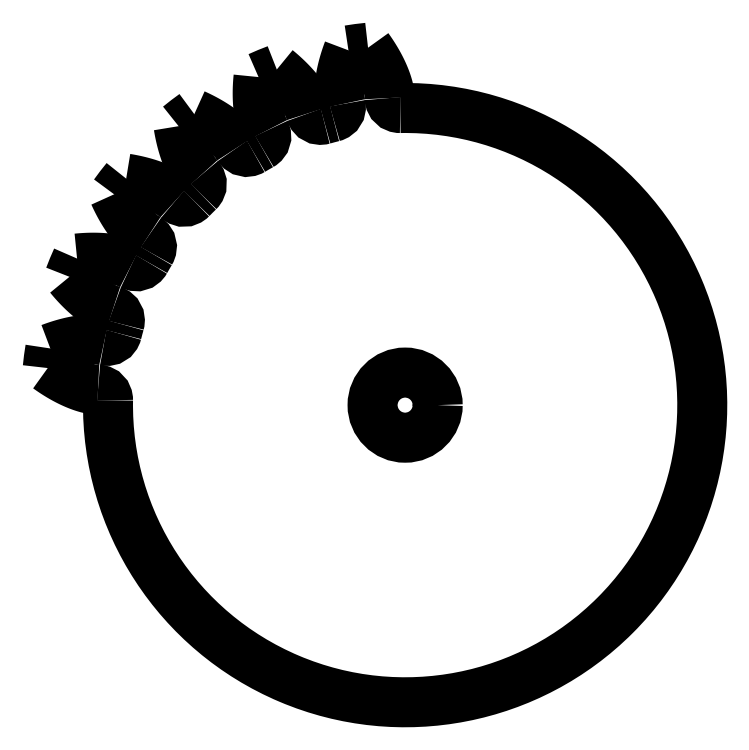
<metadata>
{"format":"dxf","ext":"dxf","renderer":"ezdxf+matplotlib","layout":"modelspace","background":"white","min_lineweight":24,"dpi":150}
</metadata>
<code>
0
SECTION
2
ENTITIES
0
CIRCLE
360
1000004C
8
VISIBLE
10
50
20
60
30
0
40
1.5
0
ARC
360
1000004F
8
VISIBLE
10
50
20
60
30
0
40
13.69
50
179.1
51
90.93
0
ARC
360
10000052
8
VISIBLE
10
49.77
20
74.17
30
0
40
0.4862
50
182.9
51
270.9
0
SPLINE
360
10000055
8
VISIBLE
210
0
220
0
230
1
70
     8
71
     3
72
    36
73
    32
74
     0
42
1e-09
43
1e-08
40
0.05248
40
0.05248
40
0.05248
40
0.05248
40
0.09472
40
0.1054
40
0.1193
40
0.1356
40
0.1542
40
0.1747
40
0.197
40
0.221
40
0.2465
40
0.2735
40
0.3018
40
0.3315
40
0.3624
40
0.3946
40
0.4279
40
0.4623
40
0.4979
40
0.5345
40
0.5721
40
0.6108
40
0.6504
40
0.6909
40
0.7325
40
0.7749
40
0.8182
40
0.8624
40
0.9074
40
0.9533
40
0.9851
40
0.9851
40
0.9851
40
0.9851
10
49.28
20
74.15
30
0
10
49.28
20
74.25
30
0
10
49.27
20
74.34
30
0
10
49.27
20
74.35
30
0
10
49.27
20
74.37
30
0
10
49.27
20
74.39
30
0
10
49.27
20
74.41
30
0
10
49.26
20
74.44
30
0
10
49.25
20
74.48
30
0
10
49.25
20
74.52
30
0
10
49.24
20
74.57
30
0
10
49.22
20
74.62
30
0
10
49.21
20
74.68
30
0
10
49.19
20
74.74
30
0
10
49.17
20
74.81
30
0
10
49.14
20
74.89
30
0
10
49.11
20
74.96
30
0
10
49.08
20
75.05
30
0
10
49.05
20
75.14
30
0
10
49.01
20
75.23
30
0
10
48.97
20
75.32
30
0
10
48.92
20
75.43
30
0
10
48.87
20
75.53
30
0
10
48.81
20
75.64
30
0
10
48.75
20
75.75
30
0
10
48.68
20
75.87
30
0
10
48.61
20
75.99
30
0
10
48.53
20
76.12
30
0
10
48.45
20
76.24
30
0
10
48.37
20
76.36
30
0
10
48.31
20
76.43
30
0
10
48.29
20
76.46
30
0
0
ARC
360
10000058
8
VISIBLE
10
50
20
60
30
0
40
16.55
50
95.92
51
99.08
0
SPLINE
360
1000005B
8
VISIBLE
210
0
220
0
230
1
70
     8
71
     3
72
    36
73
    32
74
     0
42
1e-09
43
1e-08
40
0.05248
40
0.05248
40
0.05248
40
0.05248
40
0.09472
40
0.1054
40
0.1193
40
0.1356
40
0.1542
40
0.1747
40
0.197
40
0.221
40
0.2465
40
0.2735
40
0.3018
40
0.3315
40
0.3624
40
0.3946
40
0.4279
40
0.4623
40
0.4979
40
0.5345
40
0.5721
40
0.6108
40
0.6504
40
0.6909
40
0.7325
40
0.7749
40
0.8182
40
0.8624
40
0.9074
40
0.9533
40
0.9851
40
0.9851
40
0.9851
40
0.9851
10
47.03
20
73.85
30
0
10
47.01
20
73.95
30
0
10
46.99
20
74.04
30
0
10
46.99
20
74.05
30
0
10
46.98
20
74.06
30
0
10
46.98
20
74.08
30
0
10
46.98
20
74.11
30
0
10
46.98
20
74.14
30
0
10
46.97
20
74.18
30
0
10
46.97
20
74.22
30
0
10
46.97
20
74.27
30
0
10
46.97
20
74.32
30
0
10
46.97
20
74.39
30
0
10
46.97
20
74.45
30
0
10
46.97
20
74.52
30
0
10
46.98
20
74.6
30
0
10
46.98
20
74.68
30
0
10
46.99
20
74.77
30
0
10
47
20
74.87
30
0
10
47.02
20
74.97
30
0
10
47.03
20
75.07
30
0
10
47.05
20
75.18
30
0
10
47.08
20
75.3
30
0
10
47.1
20
75.42
30
0
10
47.13
20
75.54
30
0
10
47.17
20
75.67
30
0
10
47.21
20
75.81
30
0
10
47.25
20
75.95
30
0
10
47.3
20
76.09
30
0
10
47.34
20
76.23
30
0
10
47.38
20
76.31
30
0
10
47.39
20
76.34
30
0
0
ARC
360
1000005E
8
VISIBLE
10
46.55
20
73.75
30
0
40
0.4862
50
284.1
51
12.11
0
ARC
360
10000061
8
VISIBLE
10
50
20
60
30
0
40
13.69
50
104.1
51
105.9
0
ARC
360
10000064
8
VISIBLE
10
46.11
20
73.63
30
0
40
0.4862
50
197.9
51
285.9
0
SPLINE
360
10000067
8
VISIBLE
210
0
220
0
230
1
70
     8
71
     3
72
    36
73
    32
74
     0
42
1e-09
43
1e-08
40
0.05248
40
0.05248
40
0.05248
40
0.05248
40
0.09472
40
0.1054
40
0.1193
40
0.1356
40
0.1542
40
0.1747
40
0.197
40
0.221
40
0.2465
40
0.2735
40
0.3018
40
0.3315
40
0.3624
40
0.3946
40
0.4279
40
0.4623
40
0.4979
40
0.5345
40
0.5721
40
0.6108
40
0.6504
40
0.6909
40
0.7325
40
0.7749
40
0.8182
40
0.8624
40
0.9074
40
0.9533
40
0.9851
40
0.9851
40
0.9851
40
0.9851
10
45.65
20
73.48
30
0
10
45.62
20
73.58
30
0
10
45.59
20
73.67
30
0
10
45.58
20
73.67
30
0
10
45.58
20
73.69
30
0
10
45.57
20
73.71
30
0
10
45.56
20
73.73
30
0
10
45.55
20
73.76
30
0
10
45.53
20
73.79
30
0
10
45.51
20
73.83
30
0
10
45.49
20
73.87
30
0
10
45.46
20
73.92
30
0
10
45.43
20
73.97
30
0
10
45.4
20
74.03
30
0
10
45.36
20
74.09
30
0
10
45.32
20
74.16
30
0
10
45.27
20
74.23
30
0
10
45.22
20
74.3
30
0
10
45.16
20
74.37
30
0
10
45.1
20
74.45
30
0
10
45.03
20
74.53
30
0
10
44.96
20
74.62
30
0
10
44.88
20
74.71
30
0
10
44.8
20
74.8
30
0
10
44.71
20
74.89
30
0
10
44.62
20
74.99
30
0
10
44.52
20
75.09
30
0
10
44.41
20
75.19
30
0
10
44.29
20
75.29
30
0
10
44.19
20
75.38
30
0
10
44.12
20
75.44
30
0
10
44.09
20
75.46
30
0
0
ARC
360
1000006A
8
VISIBLE
10
50
20
60
30
0
40
16.55
50
110.9
51
114.1
0
SPLINE
360
1000006D
8
VISIBLE
210
0
220
0
230
1
70
     8
71
     3
72
    36
73
    32
74
     0
42
1e-09
43
1e-08
40
0.05248
40
0.05248
40
0.05248
40
0.05248
40
0.09472
40
0.1054
40
0.1193
40
0.1356
40
0.1542
40
0.1747
40
0.197
40
0.221
40
0.2465
40
0.2735
40
0.3018
40
0.3315
40
0.3624
40
0.3946
40
0.4279
40
0.4623
40
0.4979
40
0.5345
40
0.5721
40
0.6108
40
0.6504
40
0.6909
40
0.7325
40
0.7749
40
0.8182
40
0.8624
40
0.9074
40
0.9533
40
0.9851
40
0.9851
40
0.9851
40
0.9851
10
43.55
20
72.61
30
0
10
43.5
20
72.7
30
0
10
43.46
20
72.78
30
0
10
43.45
20
72.79
30
0
10
43.45
20
72.81
30
0
10
43.44
20
72.82
30
0
10
43.43
20
72.85
30
0
10
43.42
20
72.88
30
0
10
43.41
20
72.91
30
0
10
43.39
20
72.95
30
0
10
43.38
20
73
30
0
10
43.36
20
73.05
30
0
10
43.35
20
73.11
30
0
10
43.33
20
73.17
30
0
10
43.32
20
73.24
30
0
10
43.3
20
73.32
30
0
10
43.28
20
73.4
30
0
10
43.27
20
73.49
30
0
10
43.26
20
73.58
30
0
10
43.24
20
73.68
30
0
10
43.23
20
73.79
30
0
10
43.22
20
73.9
30
0
10
43.22
20
74.02
30
0
10
43.21
20
74.14
30
0
10
43.21
20
74.27
30
0
10
43.21
20
74.41
30
0
10
43.21
20
74.55
30
0
10
43.22
20
74.69
30
0
10
43.22
20
74.84
30
0
10
43.24
20
74.98
30
0
10
43.24
20
75.08
30
0
10
43.25
20
75.11
30
0
0
ARC
360
10000070
8
VISIBLE
10
43.11
20
72.39
30
0
40
0.4862
50
299.1
51
27.11
0
ARC
360
10000073
8
VISIBLE
10
50
20
60
30
0
40
13.69
50
119.1
51
120.9
0
ARC
360
10000076
8
VISIBLE
10
42.72
20
72.16
30
0
40
0.4862
50
212.9
51
300.9
0
SPLINE
360
10000079
8
VISIBLE
210
0
220
0
230
1
70
     8
71
     3
72
    36
73
    32
74
     0
42
1e-09
43
1e-08
40
0.05248
40
0.05248
40
0.05248
40
0.05248
40
0.09472
40
0.1054
40
0.1193
40
0.1356
40
0.1542
40
0.1747
40
0.197
40
0.221
40
0.2465
40
0.2735
40
0.3018
40
0.3315
40
0.3624
40
0.3946
40
0.4279
40
0.4623
40
0.4979
40
0.5345
40
0.5721
40
0.6108
40
0.6504
40
0.6909
40
0.7325
40
0.7749
40
0.8182
40
0.8624
40
0.9074
40
0.9533
40
0.9851
40
0.9851
40
0.9851
40
0.9851
10
42.31
20
71.89
30
0
10
42.25
20
71.98
30
0
10
42.2
20
72.06
30
0
10
42.2
20
72.06
30
0
10
42.19
20
72.08
30
0
10
42.18
20
72.09
30
0
10
42.16
20
72.11
30
0
10
42.14
20
72.14
30
0
10
42.11
20
72.17
30
0
10
42.09
20
72.2
30
0
10
42.05
20
72.23
30
0
10
42.02
20
72.27
30
0
10
41.97
20
72.32
30
0
10
41.93
20
72.36
30
0
10
41.87
20
72.41
30
0
10
41.81
20
72.46
30
0
10
41.75
20
72.52
30
0
10
41.68
20
72.57
30
0
10
41.61
20
72.63
30
0
10
41.53
20
72.69
30
0
10
41.44
20
72.75
30
0
10
41.35
20
72.82
30
0
10
41.25
20
72.88
30
0
10
41.15
20
72.95
30
0
10
41.04
20
73.02
30
0
10
40.92
20
73.08
30
0
10
40.8
20
73.15
30
0
10
40.67
20
73.22
30
0
10
40.53
20
73.29
30
0
10
40.41
20
73.35
30
0
10
40.32
20
73.39
30
0
10
40.29
20
73.4
30
0
0
ARC
360
1000007C
8
VISIBLE
10
50
20
60
30
0
40
16.55
50
125.9
51
129.1
0
SPLINE
360
1000007F
8
VISIBLE
210
0
220
0
230
1
70
     8
71
     3
72
    36
73
    32
74
     0
42
1e-09
43
1e-08
40
0.05248
40
0.05248
40
0.05248
40
0.05248
40
0.09472
40
0.1054
40
0.1193
40
0.1356
40
0.1542
40
0.1747
40
0.197
40
0.221
40
0.2465
40
0.2735
40
0.3018
40
0.3315
40
0.3624
40
0.3946
40
0.4279
40
0.4623
40
0.4979
40
0.5345
40
0.5721
40
0.6108
40
0.6504
40
0.6909
40
0.7325
40
0.7749
40
0.8182
40
0.8624
40
0.9074
40
0.9533
40
0.9851
40
0.9851
40
0.9851
40
0.9851
10
40.5
20
70.51
30
0
10
40.43
20
70.59
30
0
10
40.37
20
70.65
30
0
10
40.37
20
70.66
30
0
10
40.36
20
70.67
30
0
10
40.34
20
70.69
30
0
10
40.33
20
70.71
30
0
10
40.31
20
70.73
30
0
10
40.29
20
70.77
30
0
10
40.27
20
70.8
30
0
10
40.24
20
70.84
30
0
10
40.21
20
70.89
30
0
10
40.18
20
70.94
30
0
10
40.15
20
71
30
0
10
40.12
20
71.06
30
0
10
40.08
20
71.13
30
0
10
40.04
20
71.21
30
0
10
40.01
20
71.29
30
0
10
39.97
20
71.38
30
0
10
39.93
20
71.47
30
0
10
39.9
20
71.57
30
0
10
39.86
20
71.67
30
0
10
39.82
20
71.78
30
0
10
39.78
20
71.9
30
0
10
39.75
20
72.03
30
0
10
39.71
20
72.16
30
0
10
39.68
20
72.29
30
0
10
39.64
20
72.44
30
0
10
39.61
20
72.58
30
0
10
39.59
20
72.72
30
0
10
39.57
20
72.81
30
0
10
39.57
20
72.85
30
0
0
ARC
360
10000082
8
VISIBLE
10
40.14
20
70.18
30
0
40
0.4862
50
314.1
51
42.11
0
ARC
360
10000085
8
VISIBLE
10
50
20
60
30
0
40
13.69
50
134.1
51
135.9
0
ARC
360
10000088
8
VISIBLE
10
39.82
20
69.86
30
0
40
0.4862
50
227.9
51
315.9
0
SPLINE
360
1000008B
8
VISIBLE
210
0
220
0
230
1
70
     8
71
     3
72
    36
73
    32
74
     0
42
1e-09
43
1e-08
40
0.05248
40
0.05248
40
0.05248
40
0.05248
40
0.09472
40
0.1054
40
0.1193
40
0.1356
40
0.1542
40
0.1747
40
0.197
40
0.221
40
0.2465
40
0.2735
40
0.3018
40
0.3315
40
0.3624
40
0.3946
40
0.4279
40
0.4623
40
0.4979
40
0.5345
40
0.5721
40
0.6108
40
0.6504
40
0.6909
40
0.7325
40
0.7749
40
0.8182
40
0.8624
40
0.9074
40
0.9533
40
0.9851
40
0.9851
40
0.9851
40
0.9851
10
39.49
20
69.5
30
0
10
39.41
20
69.57
30
0
10
39.35
20
69.63
30
0
10
39.34
20
69.63
30
0
10
39.33
20
69.64
30
0
10
39.31
20
69.66
30
0
10
39.29
20
69.67
30
0
10
39.27
20
69.69
30
0
10
39.23
20
69.71
30
0
10
39.2
20
69.73
30
0
10
39.16
20
69.76
30
0
10
39.11
20
69.79
30
0
10
39.06
20
69.82
30
0
10
39
20
69.85
30
0
10
38.94
20
69.88
30
0
10
38.87
20
69.92
30
0
10
38.79
20
69.96
30
0
10
38.71
20
69.99
30
0
10
38.62
20
70.03
30
0
10
38.53
20
70.07
30
0
10
38.43
20
70.1
30
0
10
38.33
20
70.14
30
0
10
38.22
20
70.18
30
0
10
38.1
20
70.22
30
0
10
37.97
20
70.25
30
0
10
37.84
20
70.29
30
0
10
37.71
20
70.32
30
0
10
37.56
20
70.36
30
0
10
37.42
20
70.39
30
0
10
37.28
20
70.41
30
0
10
37.19
20
70.43
30
0
10
37.15
20
70.43
30
0
0
ARC
360
1000008E
8
VISIBLE
10
50
20
60
30
0
40
16.55
50
140.9
51
144.1
0
SPLINE
360
10000091
8
VISIBLE
210
0
220
0
230
1
70
     8
71
     3
72
    36
73
    32
74
     0
42
1e-09
43
1e-08
40
0.05248
40
0.05248
40
0.05248
40
0.05248
40
0.09472
40
0.1054
40
0.1193
40
0.1356
40
0.1542
40
0.1747
40
0.197
40
0.221
40
0.2465
40
0.2735
40
0.3018
40
0.3315
40
0.3624
40
0.3946
40
0.4279
40
0.4623
40
0.4979
40
0.5345
40
0.5721
40
0.6108
40
0.6504
40
0.6909
40
0.7325
40
0.7749
40
0.8182
40
0.8624
40
0.9074
40
0.9533
40
0.9851
40
0.9851
40
0.9851
40
0.9851
10
38.11
20
67.69
30
0
10
38.02
20
67.75
30
0
10
37.94
20
67.8
30
0
10
37.94
20
67.8
30
0
10
37.92
20
67.81
30
0
10
37.91
20
67.82
30
0
10
37.89
20
67.84
30
0
10
37.86
20
67.86
30
0
10
37.83
20
67.89
30
0
10
37.8
20
67.91
30
0
10
37.77
20
67.95
30
0
10
37.73
20
67.98
30
0
10
37.68
20
68.03
30
0
10
37.64
20
68.07
30
0
10
37.59
20
68.13
30
0
10
37.54
20
68.19
30
0
10
37.48
20
68.25
30
0
10
37.43
20
68.32
30
0
10
37.37
20
68.39
30
0
10
37.31
20
68.47
30
0
10
37.25
20
68.56
30
0
10
37.18
20
68.65
30
0
10
37.12
20
68.75
30
0
10
37.05
20
68.85
30
0
10
36.98
20
68.96
30
0
10
36.92
20
69.08
30
0
10
36.85
20
69.2
30
0
10
36.78
20
69.33
30
0
10
36.71
20
69.47
30
0
10
36.65
20
69.59
30
0
10
36.61
20
69.68
30
0
10
36.6
20
69.71
30
0
0
ARC
360
10000094
8
VISIBLE
10
37.84
20
67.28
30
0
40
0.4862
50
329.1
51
57.11
0
ARC
360
10000097
8
VISIBLE
10
50
20
60
30
0
40
13.69
50
149.1
51
150.9
0
ARC
360
1000009A
8
VISIBLE
10
37.61
20
66.89
30
0
40
0.4862
50
242.9
51
330.9
0
SPLINE
360
1000009D
8
VISIBLE
210
0
220
0
230
1
70
     8
71
     3
72
    36
73
    32
74
     0
42
1e-09
43
1e-08
40
0.05248
40
0.05248
40
0.05248
40
0.05248
40
0.09472
40
0.1054
40
0.1193
40
0.1356
40
0.1542
40
0.1747
40
0.197
40
0.221
40
0.2465
40
0.2735
40
0.3018
40
0.3315
40
0.3624
40
0.3946
40
0.4279
40
0.4623
40
0.4979
40
0.5345
40
0.5721
40
0.6108
40
0.6504
40
0.6909
40
0.7325
40
0.7749
40
0.8182
40
0.8624
40
0.9074
40
0.9533
40
0.9851
40
0.9851
40
0.9851
40
0.9851
10
37.39
20
66.45
30
0
10
37.3
20
66.5
30
0
10
37.22
20
66.54
30
0
10
37.21
20
66.55
30
0
10
37.19
20
66.55
30
0
10
37.18
20
66.56
30
0
10
37.15
20
66.57
30
0
10
37.12
20
66.58
30
0
10
37.09
20
66.59
30
0
10
37.05
20
66.61
30
0
10
37
20
66.62
30
0
10
36.95
20
66.64
30
0
10
36.89
20
66.65
30
0
10
36.83
20
66.67
30
0
10
36.76
20
66.68
30
0
10
36.68
20
66.7
30
0
10
36.6
20
66.72
30
0
10
36.51
20
66.73
30
0
10
36.42
20
66.74
30
0
10
36.32
20
66.76
30
0
10
36.21
20
66.77
30
0
10
36.1
20
66.78
30
0
10
35.98
20
66.78
30
0
10
35.86
20
66.79
30
0
10
35.73
20
66.79
30
0
10
35.59
20
66.79
30
0
10
35.45
20
66.79
30
0
10
35.31
20
66.78
30
0
10
35.16
20
66.78
30
0
10
35.02
20
66.76
30
0
10
34.92
20
66.76
30
0
10
34.89
20
66.75
30
0
0
ARC
360
100000A0
8
VISIBLE
10
50
20
60
30
0
40
16.55
50
155.9
51
159.1
0
SPLINE
360
100000A3
8
VISIBLE
210
0
220
0
230
1
70
     8
71
     3
72
    36
73
    32
74
     0
42
1e-09
43
1e-08
40
0.05248
40
0.05248
40
0.05248
40
0.05248
40
0.09472
40
0.1054
40
0.1193
40
0.1356
40
0.1542
40
0.1747
40
0.197
40
0.221
40
0.2465
40
0.2735
40
0.3018
40
0.3315
40
0.3624
40
0.3946
40
0.4279
40
0.4623
40
0.4979
40
0.5345
40
0.5721
40
0.6108
40
0.6504
40
0.6909
40
0.7325
40
0.7749
40
0.8182
40
0.8624
40
0.9074
40
0.9533
40
0.9851
40
0.9851
40
0.9851
40
0.9851
10
36.52
20
64.35
30
0
10
36.42
20
64.38
30
0
10
36.33
20
64.41
30
0
10
36.33
20
64.42
30
0
10
36.31
20
64.42
30
0
10
36.29
20
64.43
30
0
10
36.27
20
64.44
30
0
10
36.24
20
64.45
30
0
10
36.21
20
64.47
30
0
10
36.17
20
64.49
30
0
10
36.13
20
64.51
30
0
10
36.08
20
64.54
30
0
10
36.03
20
64.57
30
0
10
35.97
20
64.6
30
0
10
35.91
20
64.64
30
0
10
35.84
20
64.68
30
0
10
35.77
20
64.73
30
0
10
35.7
20
64.78
30
0
10
35.63
20
64.84
30
0
10
35.55
20
64.9
30
0
10
35.47
20
64.97
30
0
10
35.38
20
65.04
30
0
10
35.29
20
65.12
30
0
10
35.2
20
65.2
30
0
10
35.11
20
65.29
30
0
10
35.01
20
65.38
30
0
10
34.91
20
65.48
30
0
10
34.81
20
65.59
30
0
10
34.71
20
65.71
30
0
10
34.62
20
65.81
30
0
10
34.56
20
65.88
30
0
10
34.54
20
65.91
30
0
0
ARC
360
100000A6
8
VISIBLE
10
36.37
20
63.89
30
0
40
0.4862
50
344.1
51
72.11
0
ARC
360
100000A9
8
VISIBLE
10
50
20
60
30
0
40
13.69
50
164.1
51
165.9
0
ARC
360
100000AC
8
VISIBLE
10
36.25
20
63.45
30
0
40
0.4862
50
257.9
51
345.9
0
SPLINE
360
100000AF
8
VISIBLE
210
0
220
0
230
1
70
     8
71
     3
72
    36
73
    32
74
     0
42
1e-09
43
1e-08
40
0.05248
40
0.05248
40
0.05248
40
0.05248
40
0.09472
40
0.1054
40
0.1193
40
0.1356
40
0.1542
40
0.1747
40
0.197
40
0.221
40
0.2465
40
0.2735
40
0.3018
40
0.3315
40
0.3624
40
0.3946
40
0.4279
40
0.4623
40
0.4979
40
0.5345
40
0.5721
40
0.6108
40
0.6504
40
0.6909
40
0.7325
40
0.7749
40
0.8182
40
0.8624
40
0.9074
40
0.9533
40
0.9851
40
0.9851
40
0.9851
40
0.9851
10
36.15
20
62.97
30
0
10
36.05
20
62.99
30
0
10
35.96
20
63.01
30
0
10
35.95
20
63.01
30
0
10
35.94
20
63.02
30
0
10
35.92
20
63.02
30
0
10
35.89
20
63.02
30
0
10
35.86
20
63.02
30
0
10
35.82
20
63.03
30
0
10
35.78
20
63.03
30
0
10
35.73
20
63.03
30
0
10
35.68
20
63.03
30
0
10
35.61
20
63.03
30
0
10
35.55
20
63.03
30
0
10
35.48
20
63.03
30
0
10
35.4
20
63.02
30
0
10
35.32
20
63.02
30
0
10
35.23
20
63.01
30
0
10
35.13
20
63
30
0
10
35.03
20
62.98
30
0
10
34.93
20
62.97
30
0
10
34.82
20
62.95
30
0
10
34.7
20
62.92
30
0
10
34.58
20
62.9
30
0
10
34.46
20
62.87
30
0
10
34.33
20
62.83
30
0
10
34.19
20
62.79
30
0
10
34.05
20
62.75
30
0
10
33.91
20
62.7
30
0
10
33.77
20
62.66
30
0
10
33.69
20
62.62
30
0
10
33.66
20
62.61
30
0
0
ARC
360
100000B2
8
VISIBLE
10
50
20
60
30
0
40
16.55
50
170.9
51
174.1
0
SPLINE
360
100000B5
8
VISIBLE
210
0
220
0
230
1
70
     8
71
     3
72
    36
73
    32
74
     0
42
1e-09
43
1e-08
40
0.05248
40
0.05248
40
0.05248
40
0.05248
40
0.09472
40
0.1054
40
0.1193
40
0.1356
40
0.1542
40
0.1747
40
0.197
40
0.221
40
0.2465
40
0.2735
40
0.3018
40
0.3315
40
0.3624
40
0.3946
40
0.4279
40
0.4623
40
0.4979
40
0.5345
40
0.5721
40
0.6108
40
0.6504
40
0.6909
40
0.7325
40
0.7749
40
0.8182
40
0.8624
40
0.9074
40
0.9533
40
0.9851
40
0.9851
40
0.9851
40
0.9851
10
35.85
20
60.72
30
0
10
35.75
20
60.72
30
0
10
35.66
20
60.73
30
0
10
35.65
20
60.73
30
0
10
35.63
20
60.73
30
0
10
35.61
20
60.73
30
0
10
35.59
20
60.73
30
0
10
35.56
20
60.74
30
0
10
35.52
20
60.75
30
0
10
35.48
20
60.75
30
0
10
35.43
20
60.76
30
0
10
35.38
20
60.78
30
0
10
35.32
20
60.79
30
0
10
35.26
20
60.81
30
0
10
35.19
20
60.83
30
0
10
35.11
20
60.86
30
0
10
35.04
20
60.89
30
0
10
34.95
20
60.92
30
0
10
34.86
20
60.95
30
0
10
34.77
20
60.99
30
0
10
34.68
20
61.03
30
0
10
34.57
20
61.08
30
0
10
34.47
20
61.13
30
0
10
34.36
20
61.19
30
0
10
34.25
20
61.25
30
0
10
34.13
20
61.32
30
0
10
34.01
20
61.39
30
0
10
33.88
20
61.47
30
0
10
33.76
20
61.55
30
0
10
33.64
20
61.63
30
0
10
33.57
20
61.69
30
0
10
33.54
20
61.71
30
0
0
ARC
360
100000B8
8
VISIBLE
10
35.83
20
60.23
30
0
40
0.4862
50
359.1
51
87.11
0
ENDSEC
0
EOF

</code>
